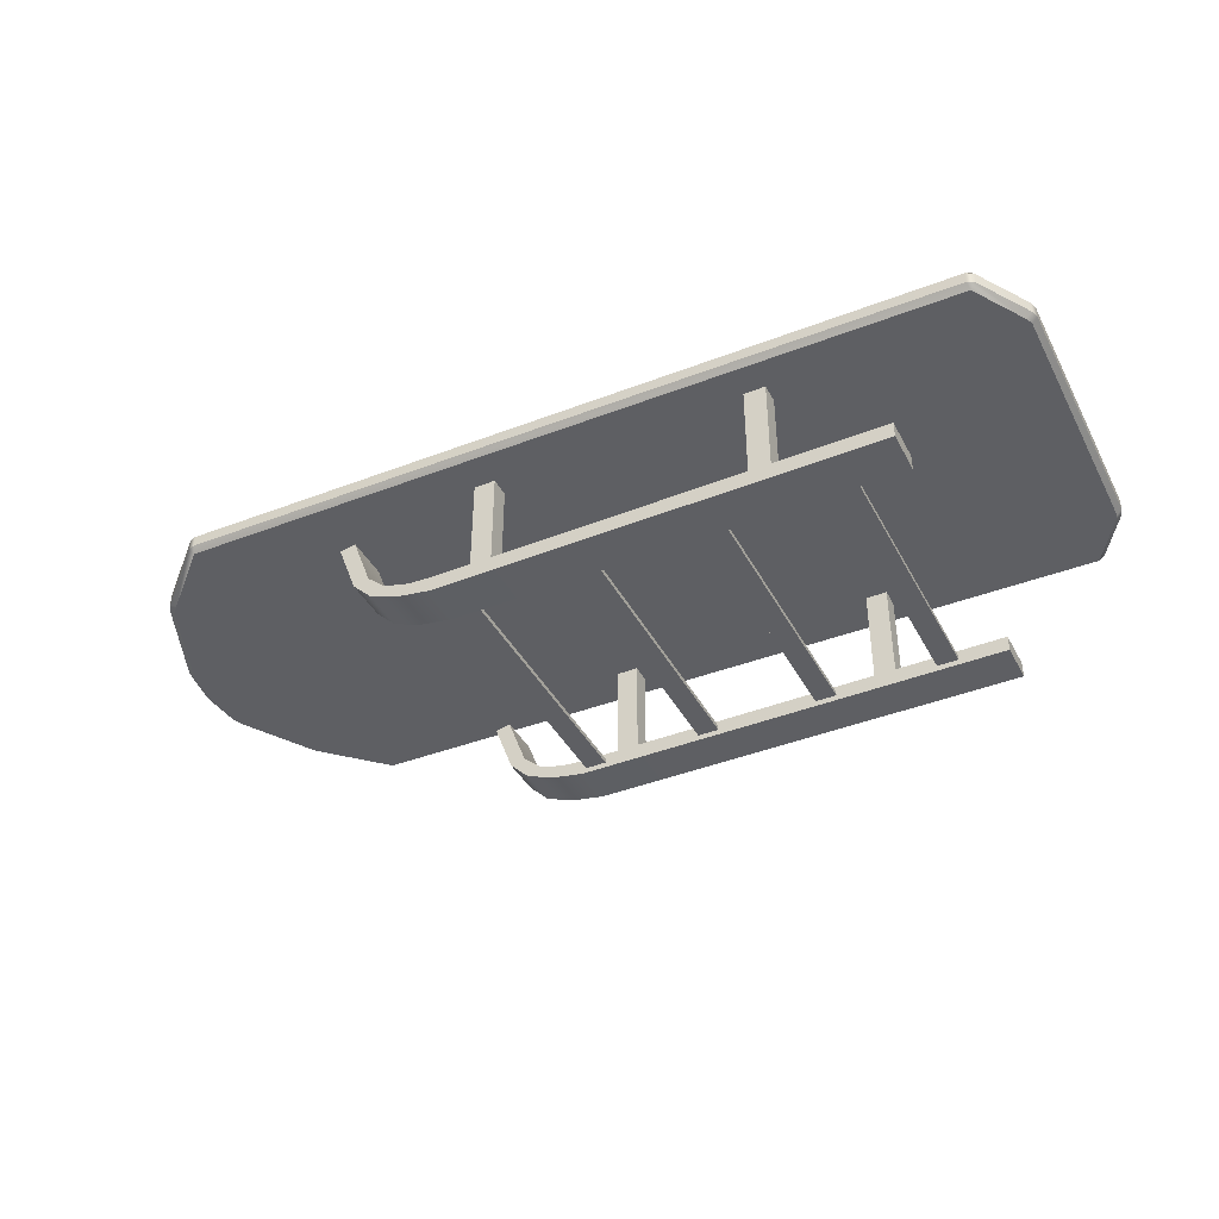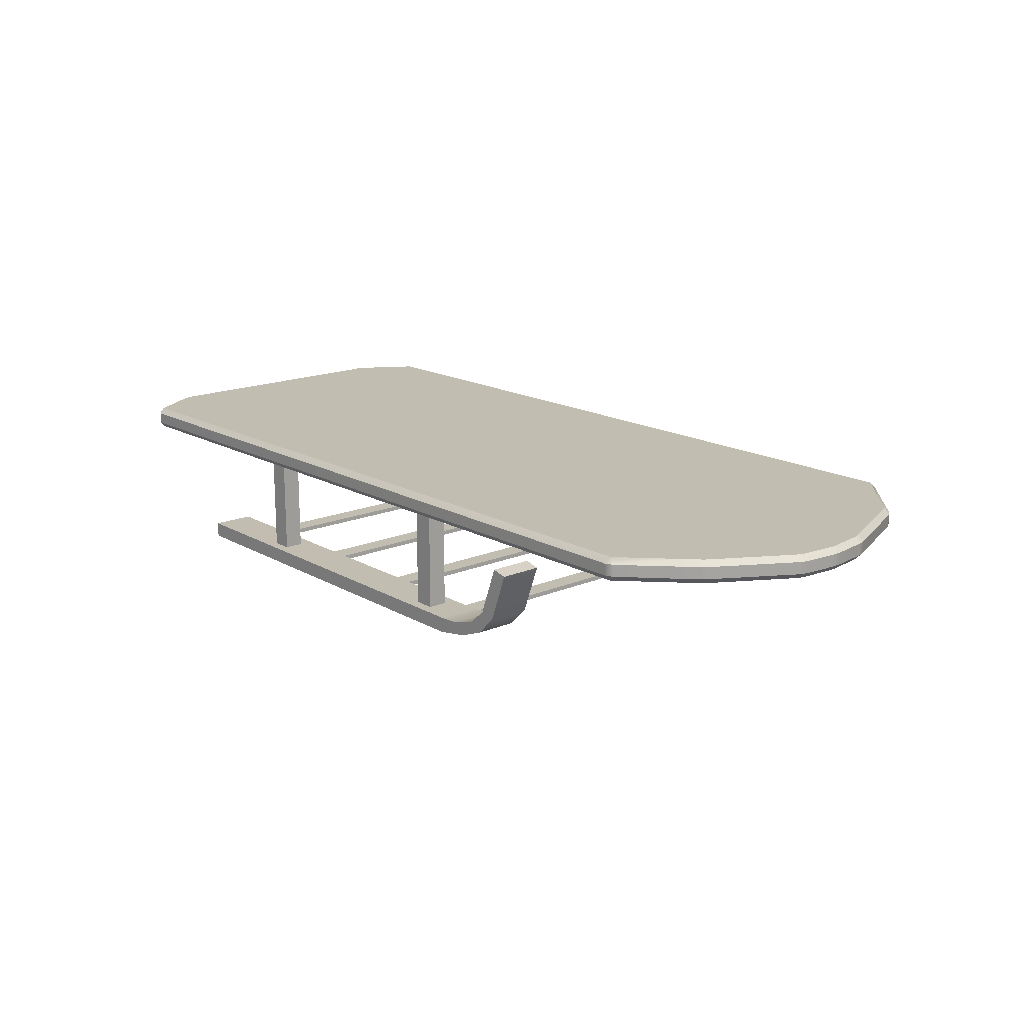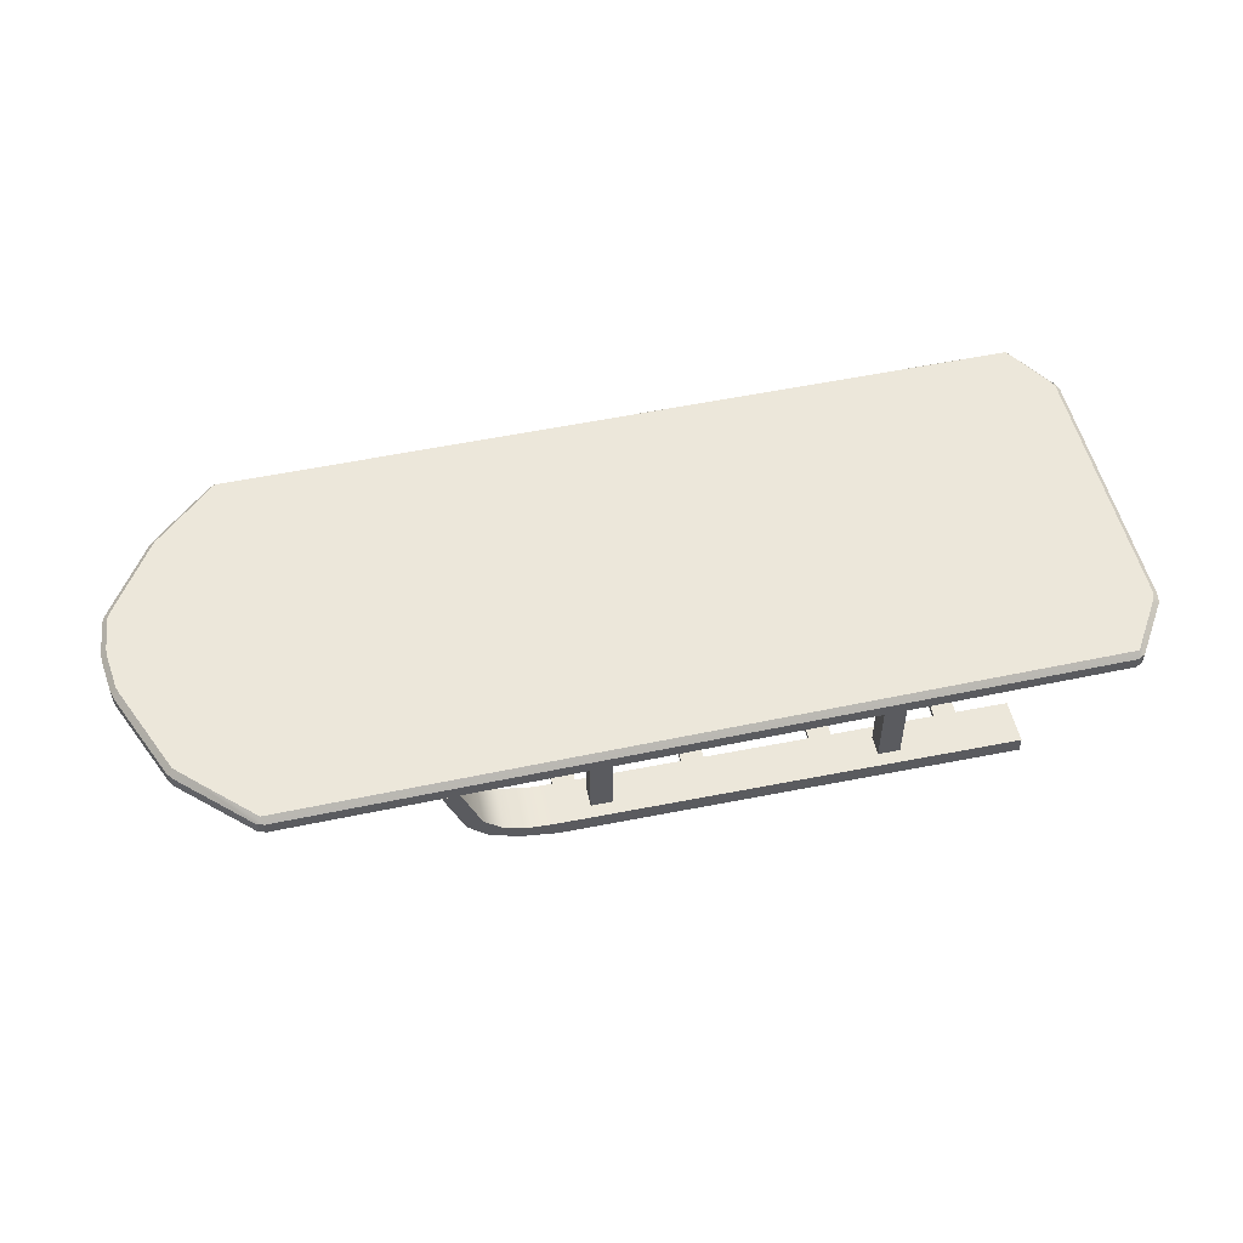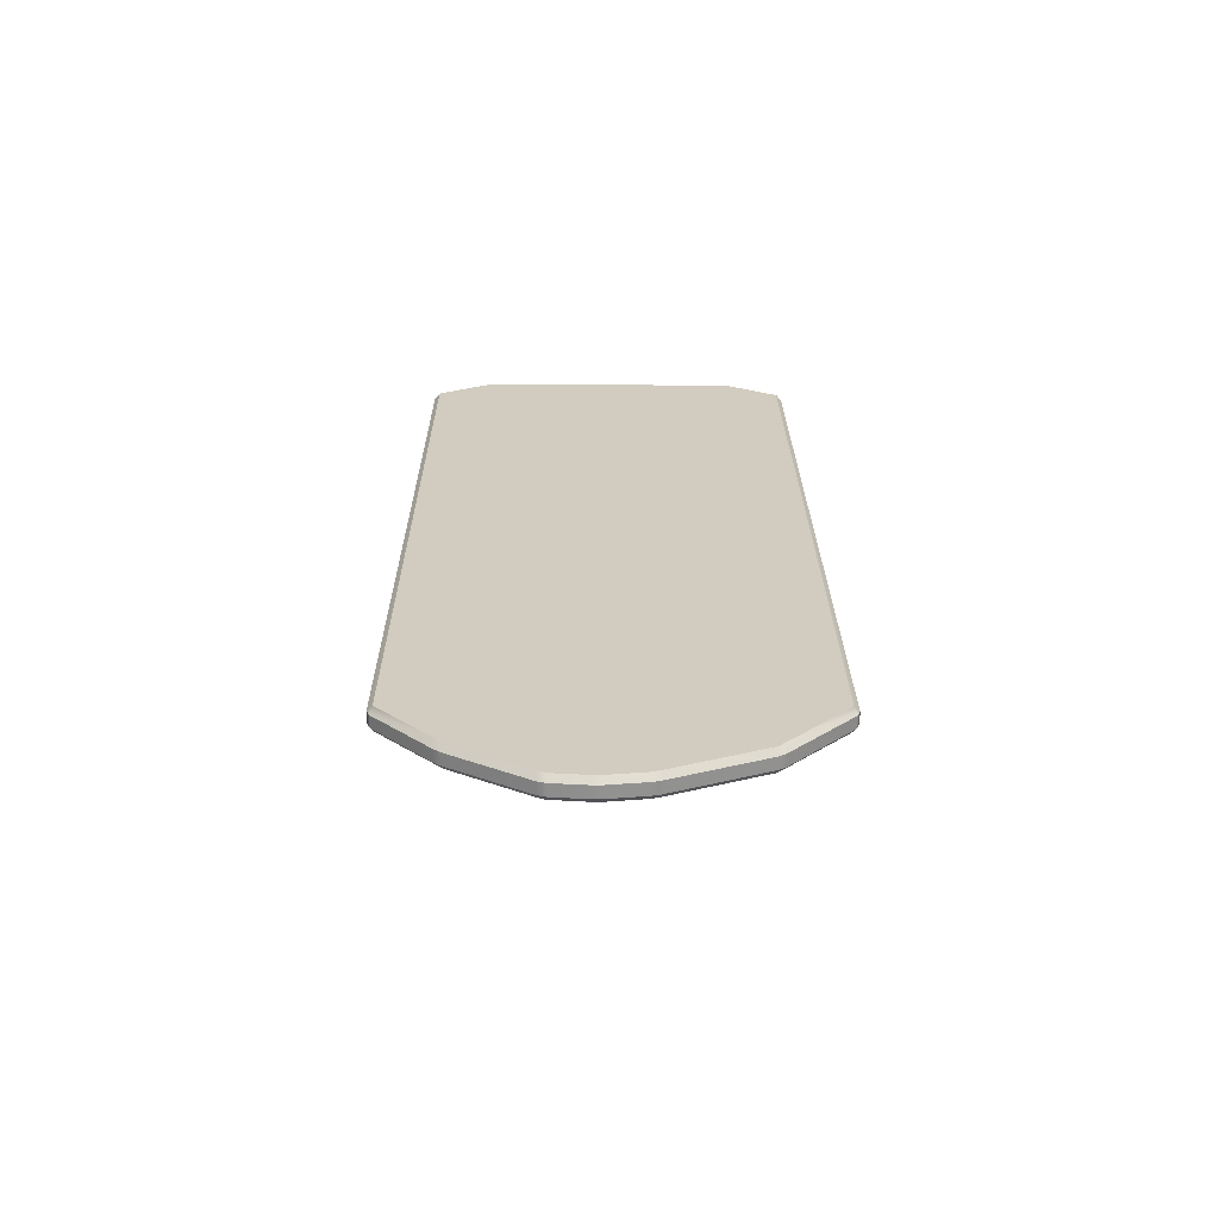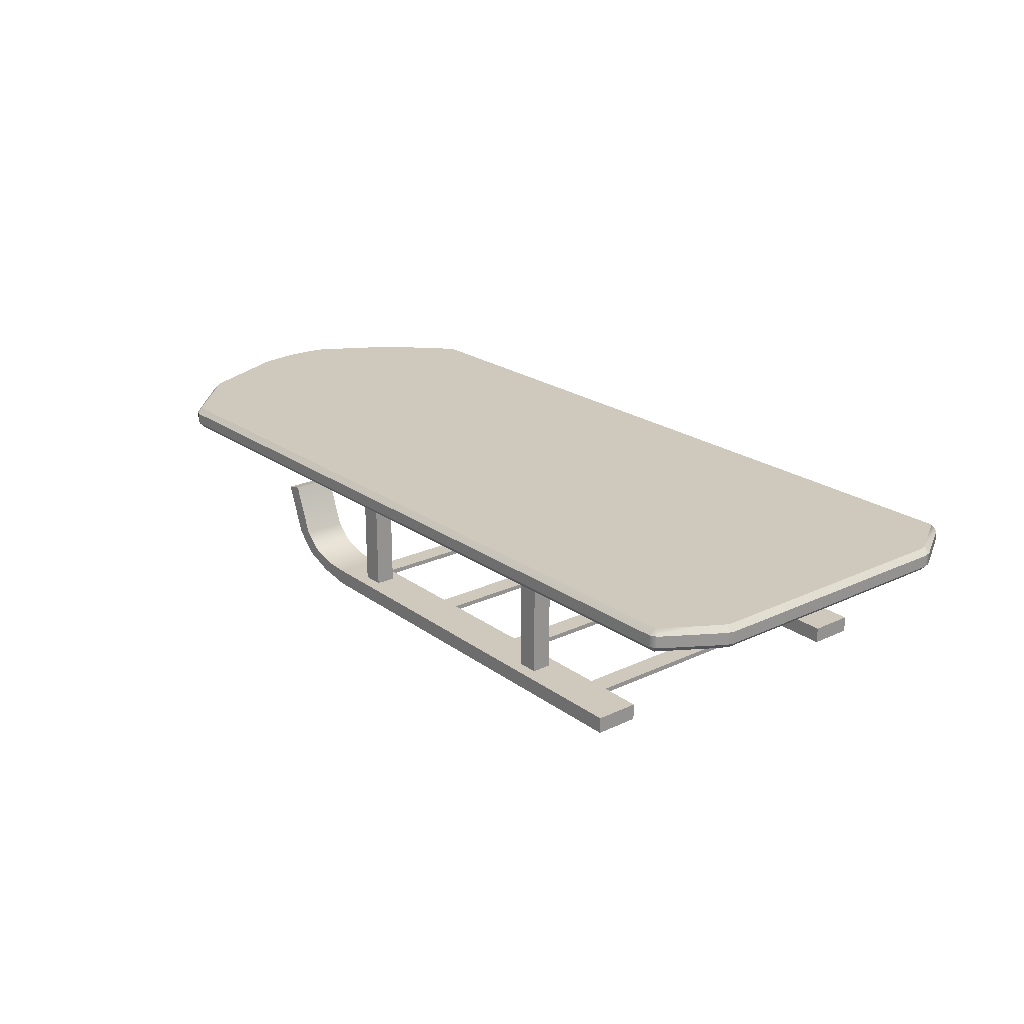
<metadata>
{"format":"obj","ext":"obj","renderer":"f3d","projection":"perspective","resolution":1024,"background":"white","views":[{"elev":-40.7,"azim":26.0,"up":"+Y"},{"elev":16.8,"azim":-130.7,"up":"+Y"},{"elev":51.8,"azim":-12.1,"up":"+Y"},{"elev":24.1,"azim":-89.5,"up":"+Y"},{"elev":22.4,"azim":51.0,"up":"+Y"}]}
</metadata>
<code>
g default
v 0.02197 0.1781 -0.292
v 0.06017 0.1781 -0.292
v 0.02197 0.1781 -0.2572
v 0.06017 0.1781 -0.2572
v 0.02197 0.3931 -0.2572
v 0.06017 0.3931 -0.2572
v 0.02197 0.3931 -0.292
v 0.06017 0.3931 -0.292
v -0.5169 0.1614 0.2532
v -0.4787 0.1614 0.2532
v -0.5169 0.1699 0.2532
v -0.4787 0.1699 0.2532
v -0.5169 0.1699 -0.3088
v -0.4787 0.1699 -0.3088
v -0.5169 0.1614 -0.3088
v -0.4787 0.1614 -0.3088
v -0.07947 0.1614 0.2532
v -0.04127 0.1614 0.2532
v -0.07947 0.1699 0.2532
v -0.04127 0.1699 0.2532
v -0.07947 0.1699 -0.3088
v -0.04127 0.1699 -0.3088
v -0.07947 0.1614 -0.3088
v -0.04127 0.1614 -0.3088
v -0.2987 0.1614 0.2532
v -0.2605 0.1614 0.2532
v -0.2987 0.1699 0.2532
v -0.2605 0.1699 0.2532
v -0.2987 0.1699 -0.3088
v -0.2605 0.1699 -0.3088
v -0.2987 0.1614 -0.3088
v -0.2605 0.1614 -0.3088
v -0.4646 0.1781 -0.2912
v -0.4264 0.1781 -0.2912
v -0.4646 0.1781 -0.2564
v -0.4264 0.1781 -0.2564
v -0.4646 0.3931 -0.2564
v -0.4264 0.3931 -0.2564
v -0.4646 0.3931 -0.2912
v -0.4264 0.3931 -0.2912
v -0.9791 0.3747 0.3604
v -0.975 0.385 0.3698
v -0.9885 0.385 0.3646
v 0.4251 0.3849 0.3425
v 0.4126 0.3849 0.3495
v 0.4154 0.3747 0.3399
v -0.9885 0.4054 0.3646
v -0.975 0.4054 0.3698
v -0.9791 0.4156 0.3604
v 0.4154 0.4156 0.3399
v 0.4126 0.4054 0.3495
v 0.4251 0.4054 0.3425
v -0.9829 0.4156 -0.3193
v -0.9791 0.4054 -0.3289
v -0.9924 0.4054 -0.3233
v 0.4301 0.4054 -0.3434
v 0.4175 0.4054 -0.3503
v 0.4204 0.4156 -0.3408
v -0.9924 0.385 -0.3233
v -0.9791 0.385 -0.3289
v -0.9829 0.3747 -0.3193
v 0.4204 0.3747 -0.3408
v 0.4175 0.3849 -0.3503
v 0.4301 0.3849 -0.3434
v -1.101 0.4156 0.2454
v -1.111 0.4056 0.2458
v -1.103 0.4057 0.2572
v -1.086 0.4156 0.2593
v 0.4725 0.4156 0.2492
v 0.485 0.4057 0.2482
v 0.4889 0.4057 0.2347
v 0.4789 0.4156 0.2351
v -1.092 0.3747 -0.2126
v -1.103 0.3847 -0.2133
v -1.095 0.3846 -0.2243
v -1.077 0.3747 -0.2269
v 0.4889 0.3846 -0.2415
v 0.4789 0.3747 -0.2415
v 0.4729 0.3747 -0.2555
v 0.485 0.3846 -0.2549
v -1.174 0.4156 0.07281
v -1.184 0.4057 0.07279
v -1.18 0.4057 0.08629
v -1.169 0.4156 0.08688
v -1.101 0.3747 0.2454
v -1.086 0.3747 0.2593
v -1.103 0.3846 0.2572
v -1.111 0.3847 0.2458
v 0.4889 0.3846 0.2347
v 0.485 0.3846 0.2482
v 0.4725 0.3747 0.2492
v 0.4789 0.3747 0.2351
v 0.4789 0.4156 0.08683
v 0.4889 0.4057 0.08683
v 0.4889 0.4057 0.07279
v 0.4789 0.4156 0.07279
v -1.184 0.4156 -0.005466
v -1.194 0.4057 -0.005471
v -1.194 0.4057 0.008548
v -1.183 0.4156 0.008595
v -1.174 0.3747 0.07281
v -1.169 0.3747 0.08688
v -1.18 0.3846 0.08629
v -1.184 0.3847 0.07279
v 0.4889 0.3847 0.07279
v 0.4889 0.3847 0.08683
v 0.4789 0.3747 0.08683
v 0.4789 0.3747 0.07279
v 0.4789 0.4156 0.008583
v 0.4889 0.4057 0.008583
v 0.4889 0.4057 -0.00546
v 0.4789 0.4156 -0.00546
v -1.178 0.4156 -0.06709
v -1.172 0.4156 -0.08117
v -1.184 0.4057 -0.08023
v -1.188 0.4057 -0.06693
v -1.077 0.4156 -0.2269
v -1.095 0.4057 -0.2243
v -1.103 0.4056 -0.2133
v -1.092 0.4156 -0.2126
v -1.172 0.3747 -0.08117
v -1.178 0.3747 -0.06709
v -1.188 0.3847 -0.06693
v -1.184 0.3846 -0.08023
v -1.183 0.3747 0.008595
v -1.194 0.3847 0.008548
v -1.194 0.3847 -0.005471
v -1.184 0.3747 -0.005466
v 0.4889 0.3847 -0.08112
v 0.4889 0.3847 -0.06708
v 0.4789 0.3747 -0.06708
v 0.4789 0.3747 -0.08112
v 0.4889 0.3847 0.008583
v 0.4789 0.3747 0.008583
v 0.4789 0.3747 -0.00546
v 0.4889 0.3847 -0.00546
v 0.4889 0.4057 -0.06708
v 0.4889 0.4057 -0.08112
v 0.4789 0.4156 -0.08112
v 0.4789 0.4156 -0.06708
v 0.4789 0.4156 -0.2415
v 0.4889 0.4057 -0.2415
v 0.485 0.4057 -0.2549
v 0.4729 0.4156 -0.2555
v 0.02197 0.1781 0.2579
v 0.06017 0.1781 0.2579
v 0.02197 0.1781 0.2927
v 0.06017 0.1781 0.2927
v 0.02197 0.3931 0.2927
v 0.06017 0.3931 0.2927
v 0.02197 0.3931 0.2579
v 0.06017 0.3931 0.2579
v -0.4646 0.1781 0.2579
v -0.4264 0.1781 0.2579
v -0.4646 0.1781 0.2927
v -0.4264 0.1781 0.2927
v -0.4646 0.3931 0.2927
v -0.4264 0.3931 0.2927
v -0.4646 0.3931 0.2579
v -0.4264 0.3931 0.2579
v 0.139 0.1614 0.2532
v 0.1772 0.1614 0.2532
v 0.139 0.1699 0.2532
v 0.1772 0.1699 0.2532
v 0.139 0.1699 -0.3088
v 0.1772 0.1699 -0.3088
v 0.139 0.1614 -0.3088
v 0.1772 0.1614 -0.3088
v -0.7044 0.3071 0.3154
v 0.2643 0.1515 0.3154
v -0.6769 0.3135 0.3154
v 0.2643 0.1798 0.3154
v -0.6769 0.3135 0.2377
v 0.2643 0.1798 0.2377
v -0.7044 0.3071 0.2377
v 0.2643 0.1515 0.2377
v -0.6355 0.182 0.2377
v -0.6355 0.182 0.3154
v -0.6102 0.1945 0.3154
v -0.6102 0.1945 0.2377
v -0.6432 0.2237 0.2377
v -0.6707 0.2173 0.2377
v -0.6707 0.2173 0.3154
v -0.6432 0.2237 0.3154
v -0.5653 0.1823 0.2377
v -0.585 0.162 0.2377
v -0.585 0.162 0.3154
v -0.5653 0.1823 0.3154
v -0.5236 0.1798 0.2377
v -0.5236 0.1515 0.2377
v -0.5236 0.1515 0.3154
v -0.5236 0.1798 0.3154
v -0.7044 0.3071 -0.2334
v 0.2643 0.1515 -0.2334
v -0.6769 0.3135 -0.2334
v 0.2643 0.1798 -0.2334
v -0.6769 0.3135 -0.3111
v 0.2643 0.1798 -0.3111
v -0.7044 0.3071 -0.3111
v 0.2643 0.1515 -0.3111
v -0.6355 0.182 -0.3111
v -0.6355 0.182 -0.2334
v -0.6102 0.1945 -0.2334
v -0.6102 0.1945 -0.3111
v -0.6432 0.2237 -0.3111
v -0.6707 0.2173 -0.3111
v -0.6707 0.2173 -0.2334
v -0.6432 0.2237 -0.2334
v -0.5653 0.1823 -0.3111
v -0.585 0.162 -0.3111
v -0.585 0.162 -0.2334
v -0.5653 0.1823 -0.2334
v -0.5236 0.1798 -0.3111
v -0.5236 0.1515 -0.3111
v -0.5236 0.1515 -0.2334
v -0.5236 0.1798 -0.2334
g pCube14
f 1 2 3
f 3 2 4
f 3 4 5
f 5 4 6
f 5 6 7
f 7 6 8
f 7 8 1
f 1 8 2
f 2 8 4
f 4 8 6
f 7 1 5
f 5 1 3
f 9 10 11
f 11 10 12
f 11 12 13
f 13 12 14
f 13 14 15
f 15 14 16
f 15 16 9
f 9 16 10
f 10 16 12
f 12 16 14
f 15 9 13
f 13 9 11
f 17 18 19
f 19 18 20
f 19 20 21
f 21 20 22
f 21 22 23
f 23 22 24
f 23 24 17
f 17 24 18
f 18 24 20
f 20 24 22
f 23 17 21
f 21 17 19
f 25 26 27
f 27 26 28
f 27 28 29
f 29 28 30
f 29 30 31
f 31 30 32
f 31 32 25
f 25 32 26
f 26 32 28
f 28 32 30
f 31 25 29
f 29 25 27
f 33 34 35
f 35 34 36
f 35 36 37
f 37 36 38
f 37 38 39
f 39 38 40
f 39 40 33
f 33 40 34
f 34 40 36
f 36 40 38
f 39 33 37
f 37 33 35
f 41 43 86
f 86 43 87
f 41 46 42
f 42 46 45
f 43 42 47
f 47 42 48
f 46 91 44
f 44 91 90
f 45 44 51
f 51 44 52
f 49 68 47
f 47 68 67
f 49 48 50
f 50 48 51
f 50 52 69
f 69 52 70
f 53 55 117
f 117 55 118
f 53 58 54
f 54 58 57
f 55 54 59
f 59 54 60
f 58 144 56
f 56 144 143
f 57 56 63
f 63 56 64
f 61 76 59
f 59 76 75
f 61 60 62
f 62 60 63
f 62 64 79
f 79 64 80
f 65 68 72
f 72 68 69
f 65 84 66
f 66 84 83
f 67 66 87
f 87 66 88
f 71 70 89
f 89 70 90
f 72 71 93
f 93 71 94
f 73 76 78
f 78 76 79
f 73 121 74
f 74 121 124
f 75 74 118
f 118 74 119
f 77 80 142
f 142 80 143
f 78 77 132
f 132 77 129
f 81 84 96
f 96 84 93
f 81 100 82
f 82 100 99
f 83 82 103
f 103 82 104
f 85 88 102
f 102 88 103
f 85 92 86
f 86 92 91
f 92 107 89
f 89 107 106
f 95 94 105
f 105 94 106
f 96 95 109
f 109 95 110
f 97 100 112
f 112 100 109
f 98 97 116
f 116 97 113
f 99 98 126
f 126 98 127
f 101 104 125
f 125 104 126
f 101 108 102
f 102 108 107
f 105 108 133
f 133 108 134
f 111 110 136
f 136 110 133
f 112 111 140
f 140 111 137
f 113 140 114
f 114 140 139
f 115 114 119
f 119 114 120
f 116 115 123
f 123 115 124
f 120 141 117
f 117 141 144
f 122 121 131
f 131 121 132
f 122 128 123
f 123 128 127
f 125 128 134
f 134 128 135
f 130 129 137
f 137 129 138
f 131 130 135
f 135 130 136
f 139 138 141
f 141 138 142
f 42 45 48
f 48 45 51
f 50 69 49
f 49 69 68
f 54 57 60
f 60 57 63
f 86 91 41
f 41 91 46
f 44 90 52
f 52 90 70
f 87 43 67
f 67 43 47
f 103 88 83
f 83 88 66
f 102 107 85
f 85 107 92
f 71 89 94
f 94 89 106
f 72 93 65
f 65 93 84
f 126 104 99
f 99 104 82
f 125 134 101
f 101 134 108
f 95 105 110
f 110 105 133
f 96 109 81
f 81 109 100
f 74 124 119
f 119 124 115
f 78 132 73
f 73 132 121
f 138 129 142
f 142 129 77
f 114 139 120
f 120 139 141
f 59 75 55
f 55 75 118
f 62 79 61
f 61 79 76
f 143 80 56
f 56 80 64
f 117 144 53
f 53 144 58
f 123 127 116
f 116 127 98
f 131 135 122
f 122 135 128
f 111 136 137
f 137 136 130
f 97 112 113
f 113 112 140
f 41 42 43
f 44 45 46
f 47 48 49
f 50 51 52
f 53 54 55
f 56 57 58
f 59 60 61
f 62 63 64
f 66 67 65
f 65 67 68
f 69 70 72
f 72 70 71
f 74 75 73
f 73 75 76
f 77 78 80
f 80 78 79
f 82 83 81
f 81 83 84
f 86 87 85
f 85 87 88
f 89 90 92
f 92 90 91
f 93 94 96
f 96 94 95
f 98 99 97
f 97 99 100
f 102 103 101
f 101 103 104
f 105 106 108
f 108 106 107
f 109 110 112
f 112 110 111
f 114 115 113
f 113 115 116
f 117 118 120
f 120 118 119
f 121 122 124
f 124 122 123
f 125 126 128
f 128 126 127
f 129 130 132
f 132 130 131
f 133 134 136
f 136 134 135
f 137 138 140
f 140 138 139
f 142 143 141
f 141 143 144
f 145 146 147
f 147 146 148
f 147 148 149
f 149 148 150
f 149 150 151
f 151 150 152
f 151 152 145
f 145 152 146
f 146 152 148
f 148 152 150
f 151 145 149
f 149 145 147
f 153 154 155
f 155 154 156
f 155 156 157
f 157 156 158
f 157 158 159
f 159 158 160
f 159 160 153
f 153 160 154
f 154 160 156
f 156 160 158
f 159 153 157
f 157 153 155
f 161 162 163
f 163 162 164
f 163 164 165
f 165 164 166
f 165 166 167
f 167 166 168
f 167 168 161
f 161 168 162
f 162 168 164
f 164 168 166
f 167 161 165
f 165 161 163
f 169 183 171
f 171 183 184
f 171 184 173
f 173 184 181
f 181 182 173
f 173 182 175
f 175 182 169
f 169 182 183
f 170 176 172
f 172 176 174
f 175 169 173
f 173 169 171
f 177 186 178
f 178 186 187
f 178 187 179
f 179 187 188
f 180 179 185
f 185 179 188
f 177 180 186
f 186 180 185
f 180 177 181
f 181 177 182
f 183 182 178
f 178 182 177
f 183 178 184
f 184 178 179
f 181 184 180
f 180 184 179
f 186 185 190
f 190 185 189
f 187 186 191
f 191 186 190
f 187 191 188
f 188 191 192
f 185 188 189
f 189 188 192
f 190 189 176
f 176 189 174
f 191 190 170
f 170 190 176
f 192 191 172
f 172 191 170
f 189 192 174
f 174 192 172
f 193 207 195
f 195 207 208
f 195 208 197
f 197 208 205
f 205 206 197
f 197 206 199
f 199 206 193
f 193 206 207
f 194 200 196
f 196 200 198
f 199 193 197
f 197 193 195
f 201 210 202
f 202 210 211
f 202 211 203
f 203 211 212
f 204 203 209
f 209 203 212
f 201 204 210
f 210 204 209
f 204 201 205
f 205 201 206
f 207 206 202
f 202 206 201
f 207 202 208
f 208 202 203
f 205 208 204
f 204 208 203
f 210 209 214
f 214 209 213
f 211 210 215
f 215 210 214
f 211 215 212
f 212 215 216
f 209 212 213
f 213 212 216
f 214 213 200
f 200 213 198
f 215 214 194
f 194 214 200
f 216 215 196
f 196 215 194
f 213 216 198
f 198 216 196

</code>
